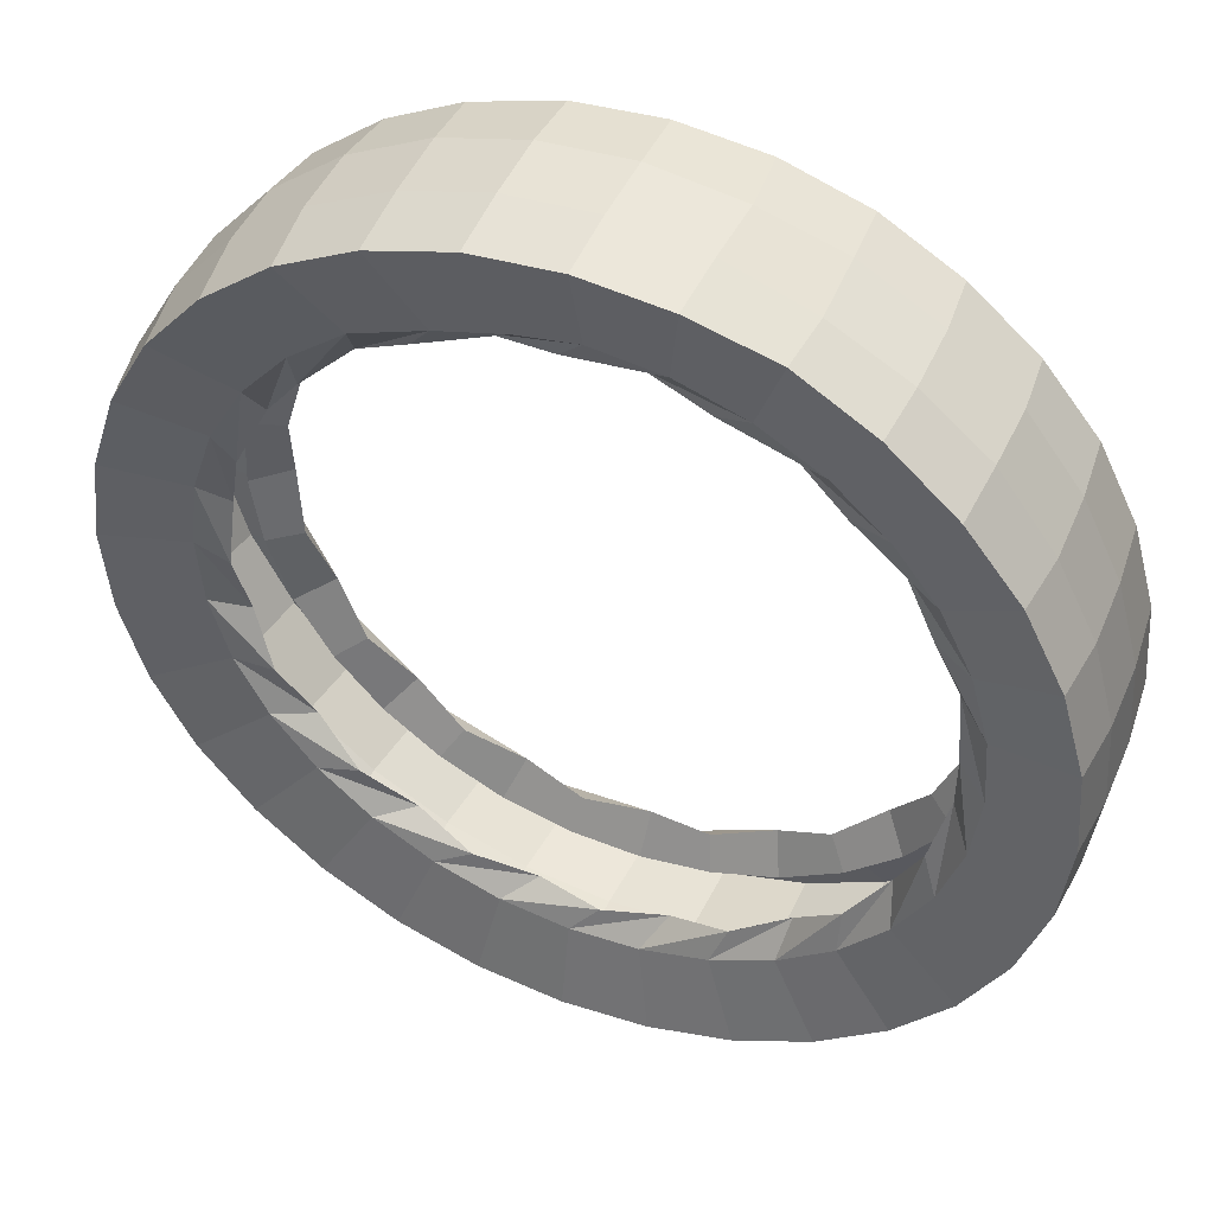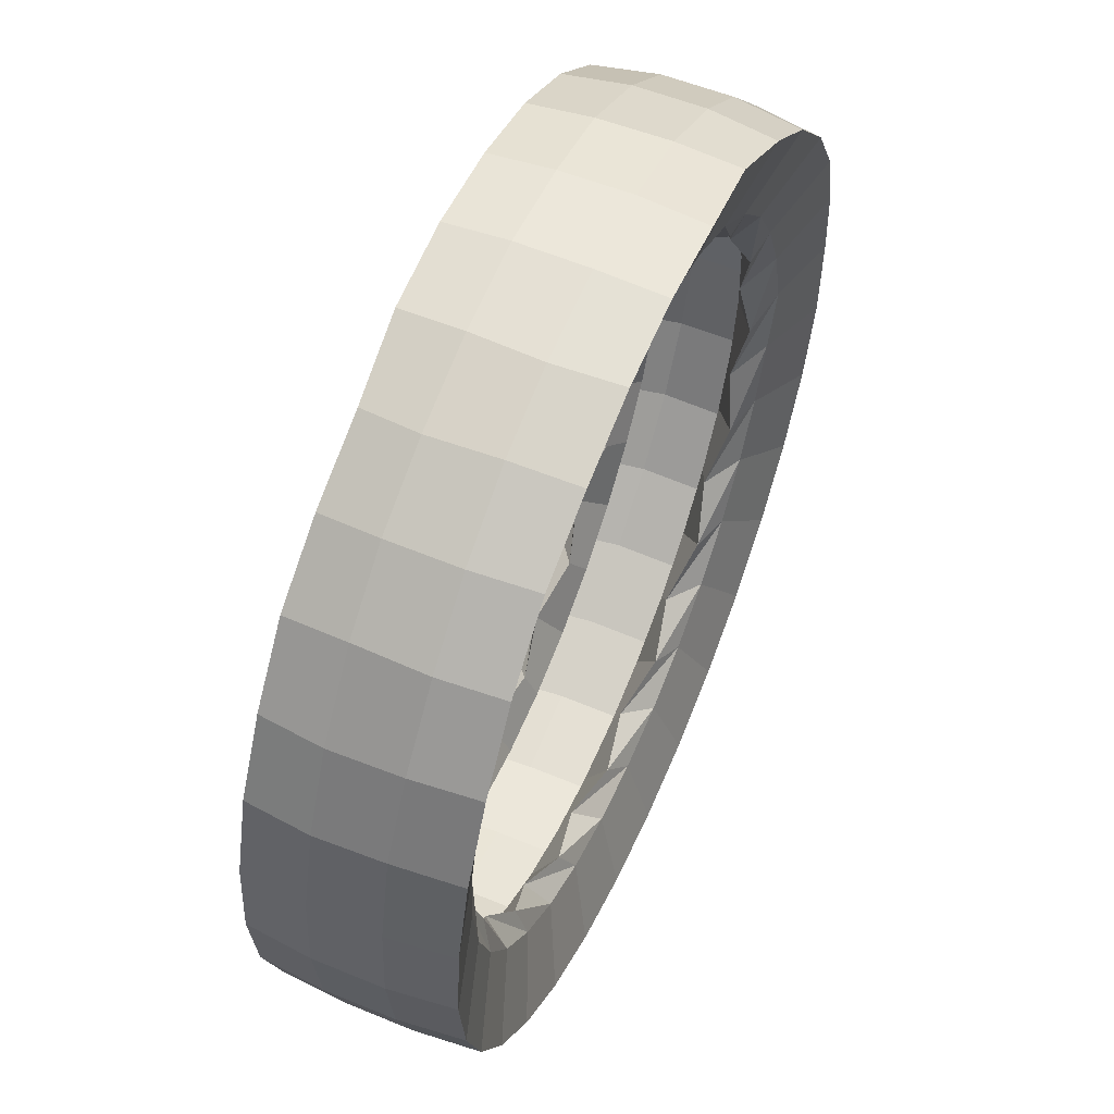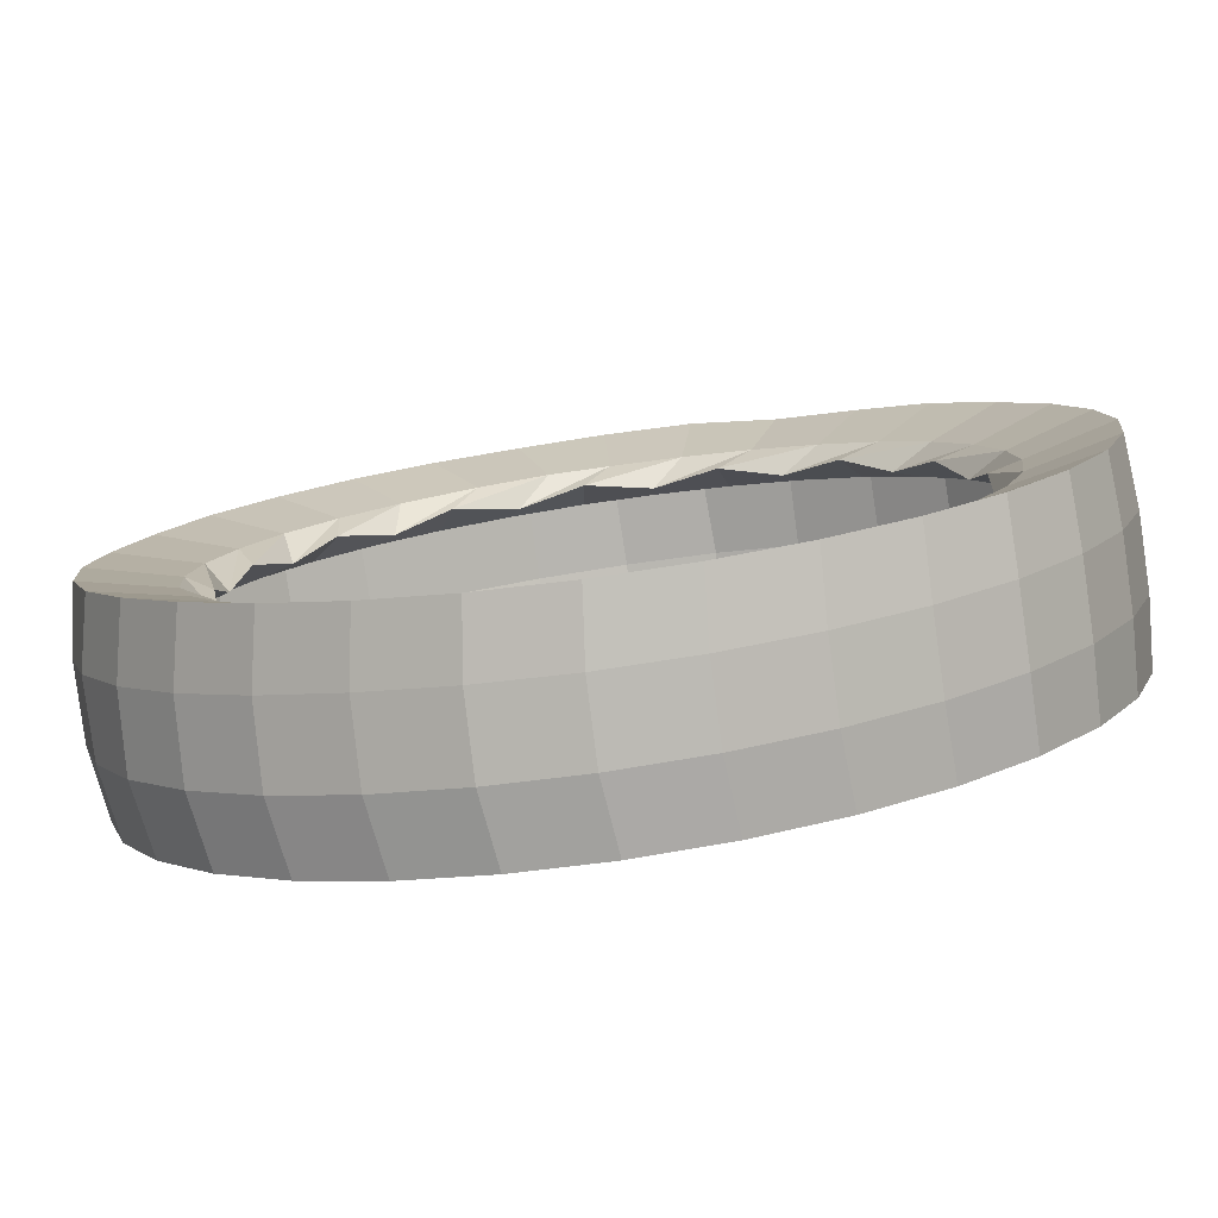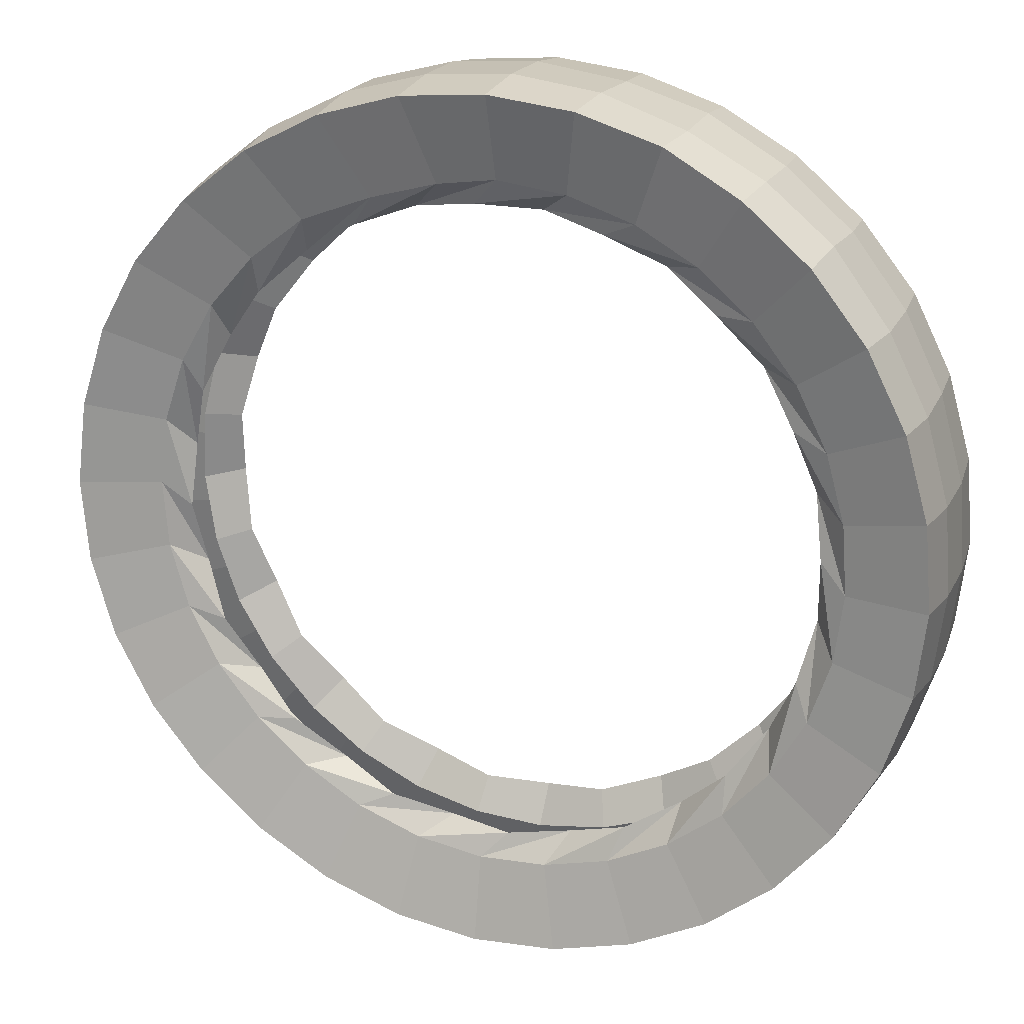
<metadata>
{"format":"obj","ext":"obj","renderer":"f3d","projection":"perspective","resolution":1024,"background":"white","views":[{"elev":45.9,"azim":-157.2,"up":"+Z"},{"elev":56.6,"azim":-66.6,"up":"+Z"},{"elev":-80.0,"azim":-171.4,"up":"+Z"},{"elev":20.5,"azim":-159.4,"up":"+Z"}]}
</metadata>
<code>
o Cylinder
v 0.9712 0.2281 0.2179
v 0.9773 -0.2266 0.2148
v 0.9113 0.2273 0.4019
v 0.9168 -0.2315 0.4006
v 0.8173 0.2291 0.5706
v 0.8211 -0.2315 0.5715
v 0.6903 0.2288 0.7187
v 0.6939 -0.2264 0.7209
v 0.5367 0.2284 0.8406
v 0.5403 -0.2255 0.8426
v 0.3637 0.2268 0.9293
v 0.3704 -0.2173 0.9337
v 0.176 0.2247 0.9828
v 0.1764 -0.2271 0.9847
v -0.01894 0.2245 0.9985
v -0.01907 -0.2262 1
v -0.2131 0.2228 0.9757
v -0.2137 -0.2263 0.9774
v -0.3985 0.2113 0.9153
v -0.4002 -0.2258 0.9171
v -0.5709 0.2167 0.8179
v -0.5707 -0.221 0.8227
v -0.7201 0.2231 0.6932
v -0.7208 -0.2226 0.6943
v -0.8419 0.2224 0.5394
v -0.8431 -0.2258 0.5403
v -0.9312 0.2242 0.3657
v -0.9312 -0.226 0.3656
v -0.9847 0.2248 0.1776
v -0.9845 -0.226 0.177
v -1 0.225 -0.01745
v -1 -0.2259 -0.01834
v -0.9778 0.2253 -0.2117
v -0.9772 -0.2259 -0.213
v -0.9176 0.2256 -0.3977
v -0.9168 -0.2259 -0.3994
v -0.8222 0.2259 -0.5681
v -0.8211 -0.2259 -0.5704
v -0.6954 0.2263 -0.7163
v -0.694 -0.2258 -0.7195
v -0.5421 0.2269 -0.8365
v -0.5401 -0.2258 -0.8409
v -0.3683 0.2277 -0.9238
v -0.3656 -0.2258 -0.9299
v -0.1809 0.2289 -0.9746
v -0.177 -0.2257 -0.9831
v 0.01289 0.2307 -0.9864
v 0.01839 -0.2257 -0.9986
v 0.2052 0.2332 -0.9584
v 0.213 -0.2256 -0.9756
v 0.3887 0.2364 -0.8918
v 0.3995 -0.2256 -0.9151
v 0.5568 0.2398 -0.7909
v 0.5706 -0.2256 -0.8194
v 0.7045 0.2419 -0.6629
v 0.7198 -0.2256 -0.6922
v 0.8263 0.242 -0.5138
v 0.8413 -0.2256 -0.5383
v 0.9189 0.2384 -0.3455
v 0.9306 -0.2257 -0.3638
v 0.9753 0.2351 -0.1631
v 0.9844 -0.2256 -0.1751
v 0.9931 0.2324 0.02723
v 1.001 -0.223 0.02176
v 0.9941 0.08455 0.2329
v 0.9963 -0.07602 0.23
v 0.9315 0.08361 0.4199
v 0.9333 -0.07624 0.4181
v 0.8319 0.08161 0.5928
v 0.8334 -0.07509 0.592
v 0.7035 0.08101 0.7396
v 0.705 -0.07527 0.7395
v 0.546 0.08127 0.8614
v 0.5464 -0.07665 0.8625
v 0.3611 0.08249 0.9534
v 0.3639 -0.07627 0.9546
v 0.1733 0.07955 1.003
v 0.175 -0.07686 1.004
v -0.02334 0.081 1.017
v -0.02425 -0.07686 1.017
v -0.2219 0.08048 0.9901
v -0.2269 -0.07575 0.987
v -0.4121 0.08129 0.9236
v -0.41 -0.07656 0.9312
v -0.5831 0.08264 0.8313
v -0.5834 -0.07721 0.8305
v -0.7309 0.08199 0.7084
v -0.7332 -0.07895 0.7013
v -0.8574 0.08243 0.5383
v -0.8561 -0.07686 0.5417
v -0.9455 0.08072 0.3625
v -0.9438 -0.07294 0.3679
v -0.9979 0.08067 0.1706
v -0.9975 -0.07642 0.171
v -1.012 0.08082 -0.02795
v -1.012 -0.07688 -0.02856
v -0.9869 0.08103 -0.2254
v -0.9865 -0.07685 -0.2263
v -0.9238 0.08129 -0.4139
v -0.9232 -0.07676 -0.4152
v -0.8251 0.08162 -0.5863
v -0.8243 -0.07663 -0.588
v -0.6946 0.08206 -0.7357
v -0.6936 -0.07647 -0.7381
v -0.5374 0.08266 -0.8564
v -0.536 -0.07627 -0.8597
v -0.3597 0.08348 -0.9434
v -0.3577 -0.07602 -0.948
v -0.1683 0.08463 -0.9931
v -0.1656 -0.07573 -0.9997
v 0.02946 0.08628 -1.004
v 0.03312 -0.07541 -1.013
v 0.226 0.08872 -0.9745
v 0.2307 -0.0751 -0.9868
v 0.4138 0.09106 -0.9074
v 0.4196 -0.07485 -0.9228
v 0.5856 0.09117 -0.8062
v 0.5926 -0.07471 -0.8235
v 0.7359 0.09063 -0.6757
v 0.7432 -0.07463 -0.693
v 0.8589 0.08955 -0.522
v 0.8661 -0.07358 -0.5396
v 0.9513 0.09099 -0.3529
v 0.9546 -0.07498 -0.3574
v 1.004 0.08808 -0.1586
v 1.007 -0.07544 -0.1652
v 1.02 0.08815 0.03945
v 1.018 -0.07576 0.0386
v 0.797 -0.1715 0.183
v 0.7411 -0.1119 0.1135
v 0.8279 -0.1753 0.02743
v 0.7516 -0.1409 -0.03334
v 0.8014 -0.1695 -0.132
v 0.7263 -0.1115 -0.1779
v 0.755 -0.1676 -0.285
v 0.6773 -0.1395 -0.317
v 0.6833 -0.1672 -0.4267
v 0.6008 -0.1111 -0.442
v 0.5862 -0.1671 -0.5518
v 0.5026 -0.1392 -0.5519
v 0.4667 -0.1671 -0.6557
v 0.3841 -0.1111 -0.6385
v 0.3293 -0.1671 -0.7343
v 0.2517 -0.1393 -0.7026
v 0.1792 -0.1671 -0.7847
v 0.1089 -0.1113 -0.7376
v 0.02226 -0.1672 -0.8049
v -0.03747 -0.1394 -0.7461
v -0.1356 -0.1673 -0.7941
v -0.1831 -0.1116 -0.7242
v -0.2882 -0.1673 -0.7527
v -0.3211 -0.1397 -0.6757
v -0.4298 -0.1674 -0.6823
v -0.4474 -0.1119 -0.5997
v -0.5549 -0.1675 -0.5856
v -0.556 -0.1398 -0.5021
v -0.6588 -0.1676 -0.4664
v -0.6437 -0.1121 -0.3839
v -0.7373 -0.1676 -0.3291
v -0.7064 -0.14 -0.2516
v -0.7875 -0.1676 -0.1791
v -0.7422 -0.1122 -0.1089
v -0.8075 -0.1677 -0.02218
v -0.7494 -0.1401 0.03755
v -0.7965 -0.1677 0.1357
v -0.7279 -0.1122 0.1832
v -0.7549 -0.1677 0.2883
v -0.6795 -0.1401 0.3213
v -0.6843 -0.1677 0.43
v -0.6041 -0.1124 0.4476
v -0.5874 -0.1677 0.5551
v -0.5042 -0.1401 0.5563
v -0.468 -0.1677 0.659
v -0.3863 -0.1124 0.6442
v -0.3305 -0.168 0.7376
v -0.2534 -0.1402 0.7068
v -0.1804 -0.1683 0.7879
v -0.111 -0.1123 0.7428
v -0.02346 -0.1679 0.808
v 0.0359 -0.1401 0.75
v 0.1344 -0.1677 0.797
v 0.1811 -0.1122 0.7288
v 0.2872 -0.1676 0.7555
v 0.3197 -0.14 0.6793
v 0.4288 -0.1677 0.685
v 0.4456 -0.1121 0.6042
v 0.5541 -0.1678 0.5883
v 0.5548 -0.14 0.5054
v 0.6583 -0.1681 0.469
v 0.6422 -0.112 0.3881
v 0.7385 -0.1687 0.332
v 0.7068 -0.1405 0.2552
v 0.7358 0.1287 0.1199
v 0.7847 0.1825 0.1879
v 0.741 0.1587 -0.02312
v 0.8032 0.1842 0.03431
v 0.7188 0.1315 -0.1649
v 0.79 0.1865 -0.1191
v 0.6664 0.1624 -0.2972
v 0.7457 0.1891 -0.2662
v 0.5914 0.1338 -0.4222
v 0.6722 0.1916 -0.4023
v 0.4907 0.1636 -0.5266
v 0.5741 0.1922 -0.5242
v 0.3751 0.1333 -0.6183
v 0.4551 0.1909 -0.6292
v 0.2426 0.1605 -0.6822
v 0.3194 0.1883 -0.7126
v 0.1026 0.1302 -0.7232
v 0.1713 0.1855 -0.7687
v -0.04299 0.1566 -0.7336
v 0.01586 0.183 -0.7939
v -0.1868 0.1272 -0.7156
v -0.141 0.1812 -0.787
v -0.3242 0.1539 -0.6686
v -0.293 0.1798 -0.7483
v -0.4494 0.1253 -0.5951
v -0.4344 0.1788 -0.6796
v -0.5578 0.1524 -0.498
v -0.5594 0.178 -0.584
v -0.6449 0.1242 -0.381
v -0.6632 0.1775 -0.4652
v -0.7074 0.1514 -0.2492
v -0.7417 0.177 -0.3281
v -0.7429 0.1235 -0.1072
v -0.7919 0.1767 -0.1781
v -0.7499 0.1508 0.03883
v -0.8117 0.1764 -0.02096
v -0.7282 0.123 0.1839
v -0.8004 0.1761 0.1371
v -0.6785 0.1503 0.3217
v -0.7584 0.1757 0.2901
v -0.603 0.1226 0.4476
v -0.6873 0.1753 0.4319
v -0.504 0.1498 0.5559
v -0.5897 0.175 0.5572
v -0.3862 0.1224 0.6435
v -0.4695 0.1748 0.6611
v -0.2532 0.1498 0.7057
v -0.3315 0.1748 0.7397
v -0.1112 0.1227 0.7418
v -0.1809 0.1752 0.79
v 0.03552 0.1509 0.7489
v -0.02363 0.1761 0.8101
v 0.1805 0.1238 0.7268
v 0.1104 0.1798 0.7916
v 0.3181 0.1524 0.6785
v 0.2631 0.1806 0.75
v 0.4434 0.1252 0.6043
v 0.4286 0.1789 0.6868
v 0.5518 0.1541 0.5059
v 0.5537 0.1798 0.5901
v 0.639 0.1267 0.3903
v 0.6573 0.1806 0.4714
v 0.7007 0.1559 0.2591
v 0.7354 0.1814 0.3356
v 0.825 -0.08313 0.116
v 0.8328 -0.08289 -0.04553
v 0.809 -0.08261 -0.206
v 0.7542 -0.08229 -0.3587
v 0.6705 -0.08213 -0.4979
v 0.5614 -0.08215 -0.6179
v 0.4309 -0.0822 -0.7148
v 0.2842 -0.08234 -0.7846
v 0.1268 -0.08254 -0.8247
v -0.03519 -0.08279 -0.8334
v -0.1957 -0.08304 -0.8102
v -0.3485 -0.08327 -0.7562
v -0.4877 -0.08347 -0.6732
v -0.608 -0.08364 -0.5646
v -0.7047 -0.08378 -0.4345
v -0.7741 -0.08389 -0.2879
v -0.8136 -0.08396 -0.1306
v -0.8216 -0.08397 0.03162
v -0.7976 -0.08367 0.1927
v -0.7441 -0.08365 0.3458
v -0.6608 -0.08419 0.4847
v -0.5504 -0.08435 0.6052
v -0.42 -0.08413 0.7021
v -0.2734 -0.08401 0.7715
v -0.1161 -0.084 0.8106
v 0.04634 -0.08401 0.8189
v 0.207 -0.08391 0.7955
v 0.36 -0.08381 0.741
v 0.4994 -0.08376 0.6577
v 0.6197 -0.08364 0.549
v 0.7165 -0.0835 0.4189
v 0.7858 -0.08333 0.2727
v 0.8215 0.1049 0.1211
v 0.8284 0.1062 -0.0378
v 0.8033 0.1077 -0.1953
v 0.7471 0.109 -0.3444
v 0.6625 0.1098 -0.4803
v 0.5532 0.1102 -0.5992
v 0.4233 0.1098 -0.6968
v 0.2777 0.1086 -0.769
v 0.1216 0.1068 -0.8121
v -0.03924 0.1051 -0.8237
v -0.1987 0.1038 -0.803
v -0.3507 0.1027 -0.7508
v -0.4893 0.1019 -0.6692
v -0.6092 0.1013 -0.5616
v -0.7056 0.1008 -0.4322
v -0.7748 0.1005 -0.2862
v -0.8141 0.1002 -0.1293
v -0.8219 0.09996 0.03243
v -0.798 0.09979 0.1927
v -0.7433 0.09983 0.345
v -0.6597 0.09995 0.4841
v -0.5503 0.09963 0.605
v -0.4201 0.09957 0.701
v -0.2736 0.0994 0.7697
v -0.116 0.09964 0.8097
v 0.04616 0.1002 0.8185
v 0.2062 0.1004 0.793
v 0.3587 0.101 0.7389
v 0.4972 0.1016 0.6577
v 0.6176 0.1023 0.5497
v 0.7141 0.103 0.4208
v 0.7829 0.1038 0.276
f 309 308 231 233
f 234 235 233
f 232 233 231
f 184 182 283 284
f 64 128 66 2
f 126 128 64 62
f 124 126 62 60
f 122 124 60 58
f 120 122 58 56
f 118 120 56 54
f 116 118 54 52
f 114 116 52 50
f 112 114 50 48
f 110 112 48 46
f 108 110 46 44
f 106 108 44 42
f 104 106 42 40
f 102 104 40 38
f 100 102 38 36
f 98 100 36 34
f 96 98 34 32
f 94 96 32 30
f 92 94 30 28
f 90 92 28 26
f 88 90 26 24
f 86 88 24 22
f 84 86 22 20
f 82 84 20 18
f 80 82 18 16
f 78 80 16 14
f 76 78 14 12
f 74 76 12 10
f 72 74 10 8
f 70 72 8 6
f 68 70 6 4
f 4 2 66 68
f 5 69 67 3
f 67 65 1 3
f 127 63 1 65
f 127 125 61 63
f 125 123 59 61
f 123 121 57 59
f 121 119 55 57
f 119 117 53 55
f 117 115 51 53
f 115 113 49 51
f 113 111 47 49
f 111 109 45 47
f 109 107 43 45
f 107 105 41 43
f 105 103 39 41
f 103 101 37 39
f 101 99 35 37
f 99 97 33 35
f 97 95 31 33
f 95 93 29 31
f 93 91 27 29
f 91 89 25 27
f 89 87 23 25
f 87 85 21 23
f 85 83 19 21
f 83 81 17 19
f 81 79 15 17
f 79 77 13 15
f 77 75 11 13
f 7 71 69 5
f 75 73 9 11
f 9 73 71 7
f 72 70 69 71
f 70 68 67 69
f 68 66 65 67
f 128 127 65 66
f 128 126 125 127
f 126 124 123 125
f 124 122 121 123
f 122 120 119 121
f 120 118 117 119
f 118 116 115 117
f 116 114 113 115
f 114 112 111 113
f 112 110 109 111
f 110 108 107 109
f 108 106 105 107
f 106 104 103 105
f 104 102 101 103
f 102 100 99 101
f 100 98 97 99
f 98 96 95 97
f 96 94 93 95
f 94 92 91 93
f 92 90 89 91
f 90 88 87 89
f 88 86 85 87
f 86 84 83 85
f 84 82 81 83
f 82 80 79 81
f 80 78 77 79
f 78 76 75 77
f 76 74 73 75
f 74 72 71 73
f 268 269 154 152
f 230 231 229
f 307 306 227 229
f 308 307 229 231
f 310 235 237 311
f 309 233 235 310
f 305 225 227 306
f 304 223 225 305
f 303 221 223 304
f 302 219 221 303
f 301 217 219 302
f 300 215 217 301
f 299 213 215 300
f 298 211 213 299
f 297 209 211 298
f 296 207 209 297
f 295 205 207 296
f 294 203 205 295
f 293 201 203 294
f 292 199 201 293
f 291 197 199 292
f 290 195 197 291
f 289 193 195 290
f 289 320 255 193
f 319 253 255 320
f 318 251 253 319
f 317 249 251 318
f 316 247 249 317
f 315 245 247 316
f 314 243 245 315
f 313 241 243 314
f 312 239 241 313
f 311 237 239 312
f 234 236 235
f 25 23 236 234
f 232 234 233
f 27 25 234 232
f 230 232 231
f 29 27 232 230
f 228 229 227
f 226 227 225
f 224 225 223
f 222 223 221
f 220 221 219
f 218 219 217
f 216 217 215
f 214 215 213
f 212 213 211
f 210 211 209
f 208 209 207
f 206 207 205
f 204 205 203
f 202 203 201
f 200 201 199
f 198 199 197
f 196 197 195
f 194 195 193
f 256 193 255
f 254 255 253
f 252 253 251
f 250 251 249
f 248 249 247
f 246 247 245
f 244 245 243
f 242 243 241
f 240 241 239
f 238 239 237
f 236 237 235
f 236 238 237
f 23 21 238 236
f 21 19 240 238
f 19 17 242 240
f 17 15 244 242
f 15 13 246 244
f 13 11 248 246
f 11 9 250 248
f 9 7 252 250
f 7 5 254 252
f 5 3 256 254
f 3 1 194 256
f 1 63 196 194
f 63 61 198 196
f 61 59 200 198
f 59 57 202 200
f 57 55 204 202
f 55 53 206 204
f 53 51 208 206
f 51 49 210 208
f 49 47 212 210
f 47 45 214 212
f 45 43 216 214
f 43 41 218 216
f 39 37 222 220
f 41 39 220 218
f 37 35 224 222
f 35 33 226 224
f 33 31 228 226
f 29 230 228 31
f 230 229 228
f 226 225 224
f 228 227 226
f 224 223 222
f 222 221 220
f 220 219 218
f 218 217 216
f 216 215 214
f 214 213 212
f 212 211 210
f 210 209 208
f 208 207 206
f 206 205 204
f 204 203 202
f 202 201 200
f 200 199 198
f 198 197 196
f 196 195 194
f 194 193 256
f 256 255 254
f 254 253 252
f 252 251 250
f 250 249 248
f 248 247 246
f 246 245 244
f 244 243 242
f 242 241 240
f 240 239 238
f 285 186 188 286
f 284 184 186 285
f 282 283 182 180
f 281 282 180 178
f 280 281 178 176
f 279 280 176 174
f 278 279 174 172
f 277 278 172 170
f 276 277 170 168
f 275 276 168 166
f 273 274 164 162
f 272 273 162 160
f 271 272 160 158
f 270 271 158 156
f 267 268 152 150
f 266 267 150 148
f 265 266 148 146
f 264 265 146 144
f 263 264 144 142
f 262 263 142 140
f 261 262 140 138
f 260 261 138 136
f 259 260 136 134
f 258 259 134 132
f 257 258 132 130
f 257 130 192 288
f 287 288 192 190
f 286 188 190 287
f 156 154 269 270
f 42 44 151 153
f 40 42 153 155
f 38 40 155 157
f 36 38 157 159
f 34 36 159 161
f 32 34 161 163
f 30 32 163 165
f 274 275 166 164
f 28 30 165 167
f 26 28 167 169
f 24 26 169 171
f 22 24 171 173
f 20 22 173 175
f 18 20 175 177
f 16 18 177 179
f 14 16 179 181
f 12 14 181 183
f 10 12 183 185
f 8 10 185 187
f 6 8 187 189
f 6 189 191 4
f 4 191 129 2
f 64 2 129 131
f 62 64 131 133
f 60 62 133 135
f 58 60 135 137
f 56 58 137 139
f 54 56 139 141
f 52 54 141 143
f 50 52 143 145
f 48 50 145 147
f 46 48 147 149
f 44 46 149 151
f 135 138 137
f 137 140 139
f 139 142 141
f 141 144 143
f 143 146 145
f 145 148 147
f 147 150 149
f 149 152 151
f 151 154 153
f 156 153 154
f 155 158 157
f 157 160 159
f 159 162 161
f 161 164 163
f 163 166 165
f 165 168 167
f 167 170 169
f 169 172 171
f 171 174 173
f 173 176 175
f 175 178 177
f 177 180 179
f 179 182 181
f 181 184 183
f 183 186 185
f 185 188 187
f 187 190 189
f 189 192 191
f 130 191 192
f 129 132 131
f 131 134 133
f 133 136 135
f 180 182 179
f 182 184 181
f 184 186 183
f 186 188 185
f 188 190 187
f 190 192 189
f 129 191 130
f 130 132 129
f 132 134 131
f 134 136 133
f 136 138 135
f 138 140 137
f 140 142 139
f 142 144 141
f 144 146 143
f 146 148 145
f 148 150 147
f 150 152 149
f 152 154 151
f 155 153 156
f 156 158 155
f 158 160 157
f 160 162 159
f 162 164 161
f 164 166 163
f 166 168 165
f 168 170 167
f 170 172 169
f 172 174 171
f 174 176 173
f 176 178 175
f 178 180 177

</code>
